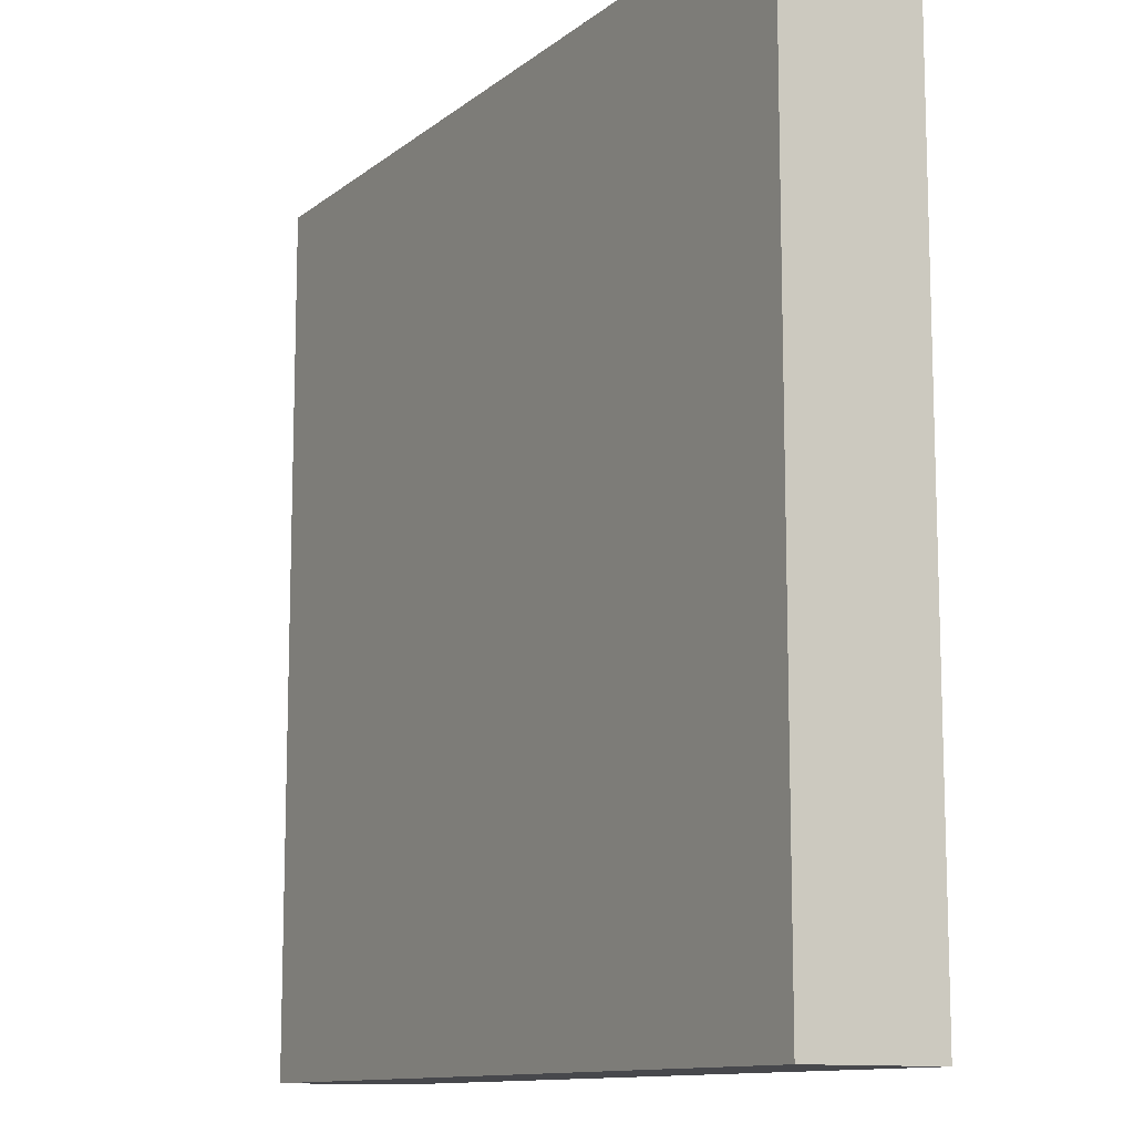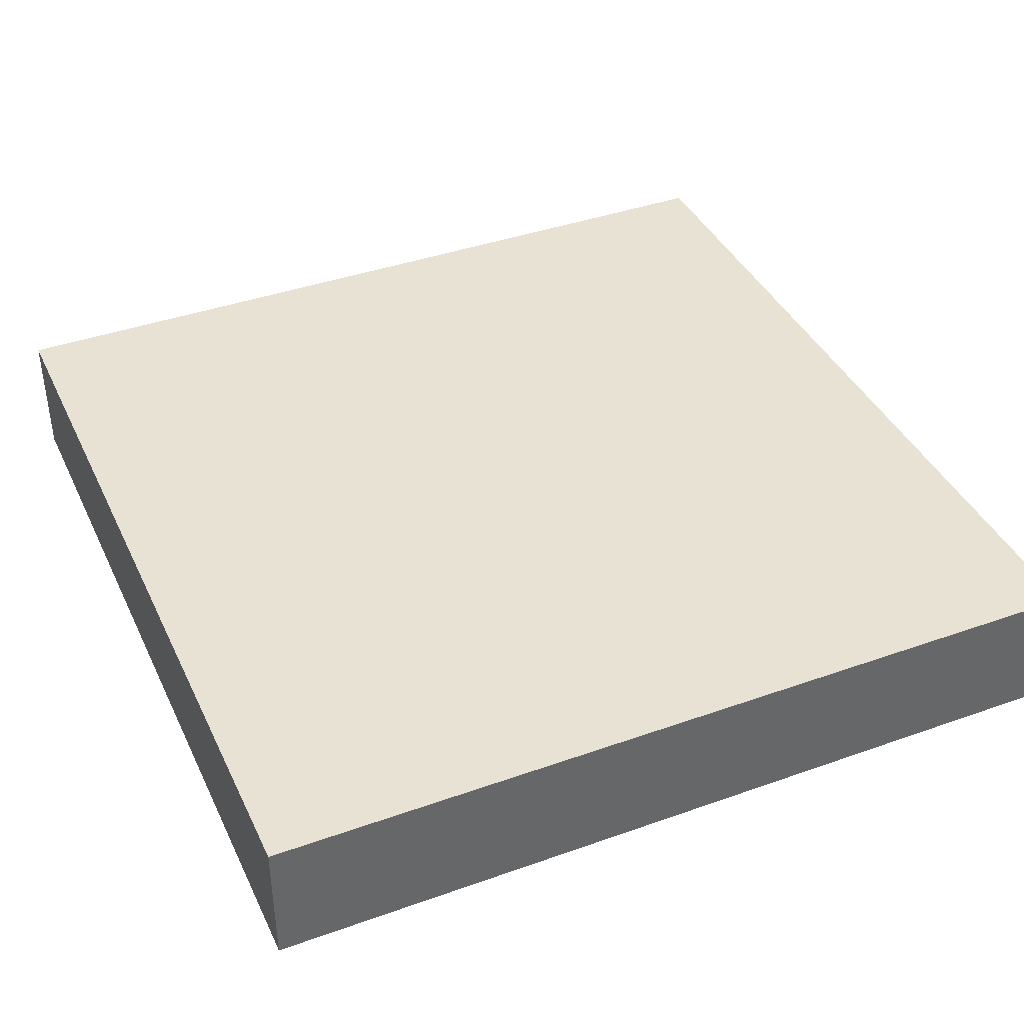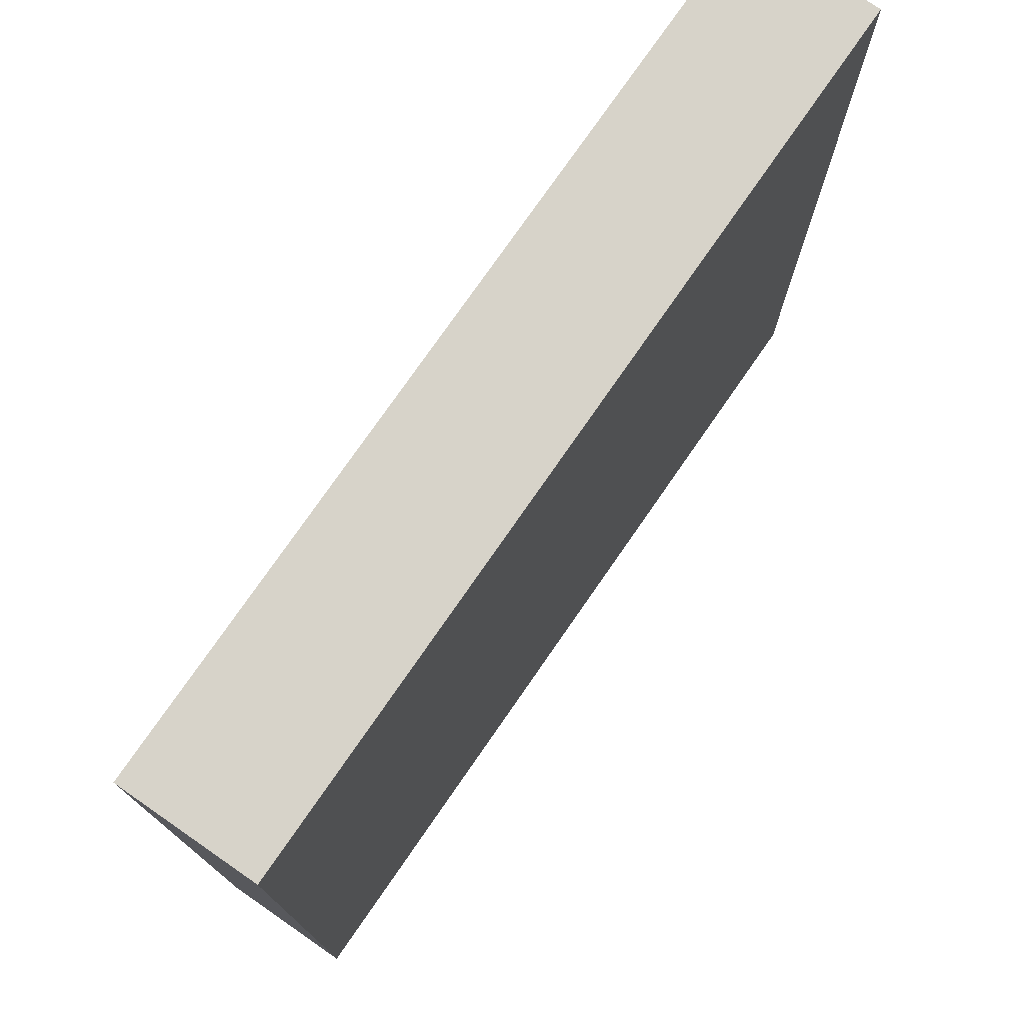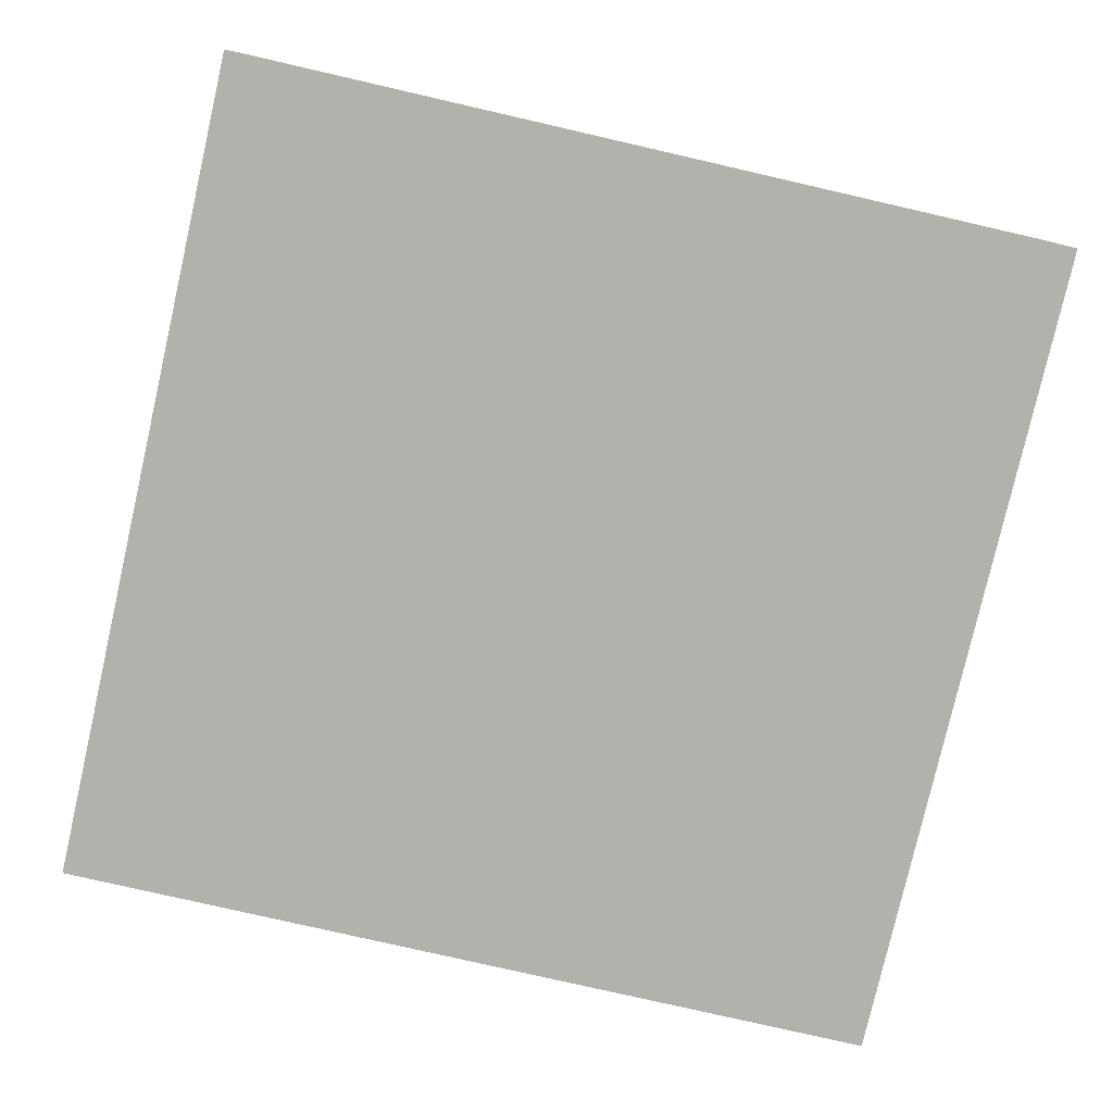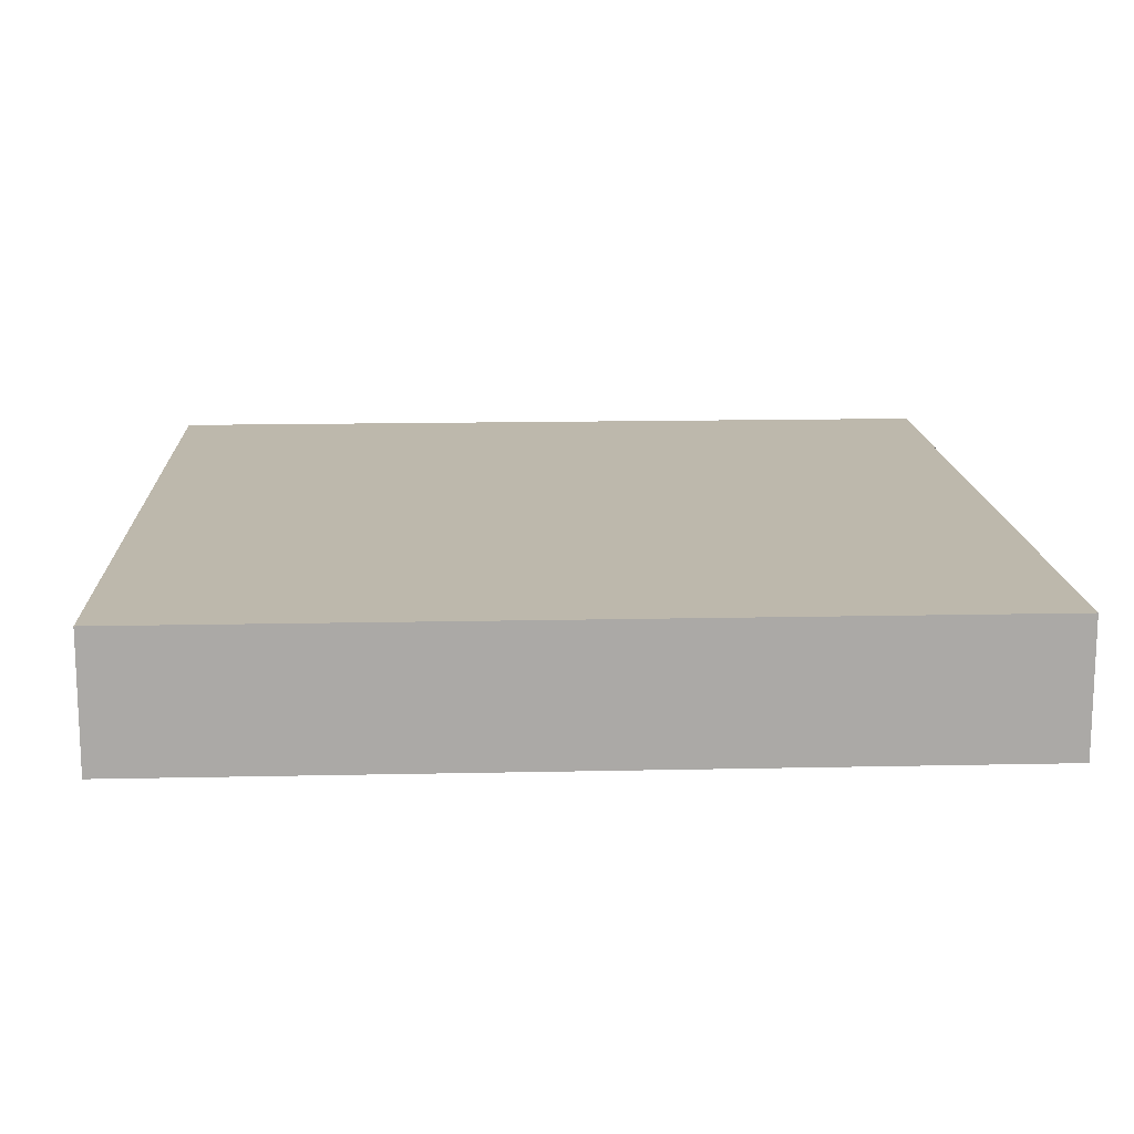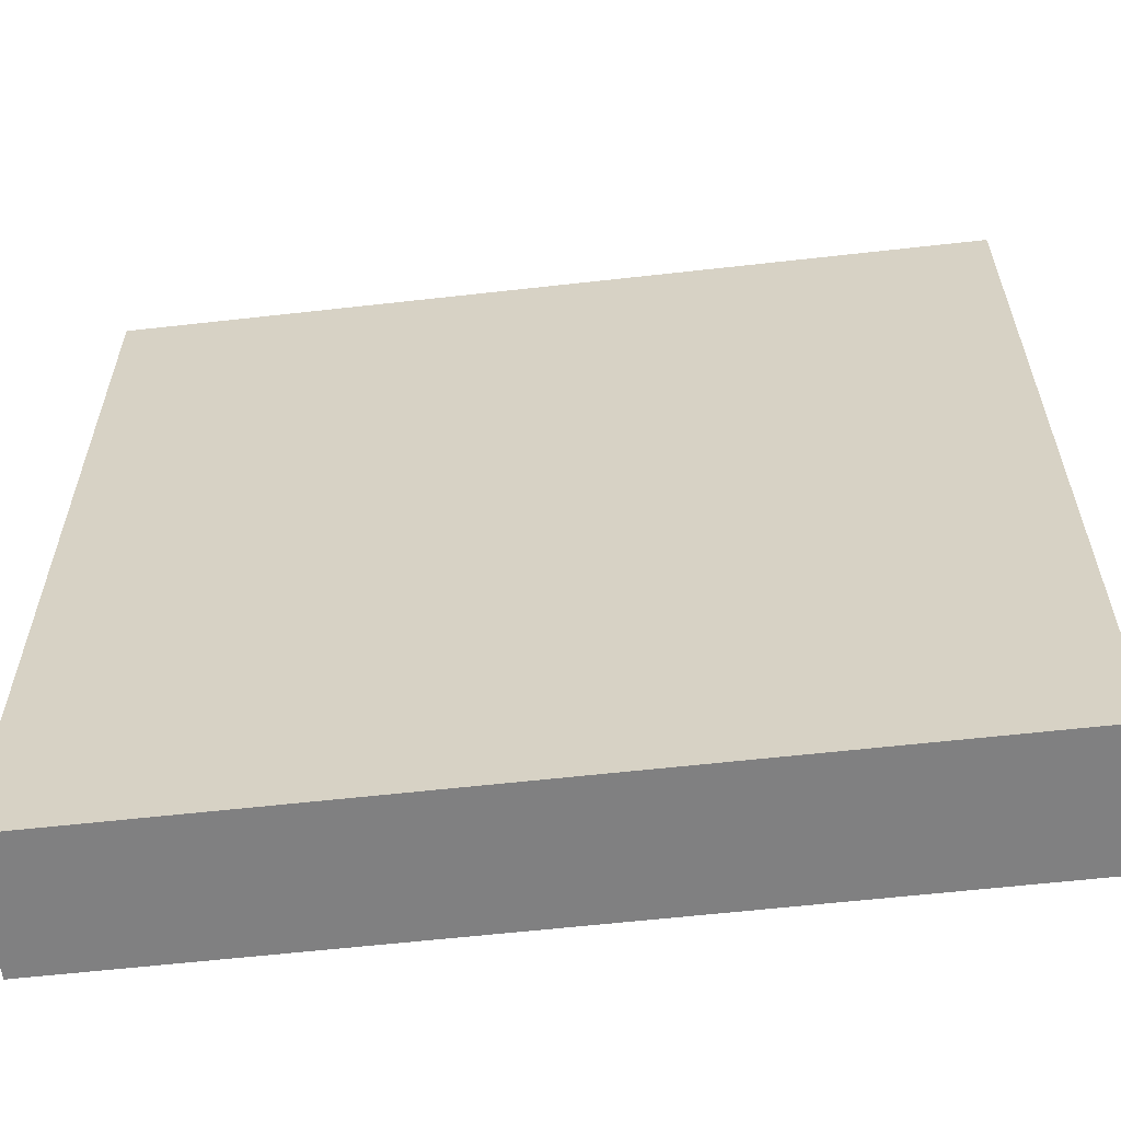
<metadata>
{"format":"obj","ext":"obj","renderer":"f3d","projection":"perspective","resolution":1024,"background":"white","views":[{"elev":-11.6,"azim":60.2,"up":"+Z"},{"elev":40.0,"azim":-23.7,"up":"+Y"},{"elev":76.2,"azim":-55.3,"up":"+Z"},{"elev":-79.0,"azim":77.1,"up":"+Y"},{"elev":14.7,"azim":-2.7,"up":"+Y"},{"elev":-60.0,"azim":6.6,"up":"+Z"}]}
</metadata>
<code>
o small_frame_geo_sml
v 0.04201 -0.03125 0.1568
v 0 -0.01562 0.1623
v 0 -0.03125 0.1623
v 0.04201 -0.01562 0.1568
v -0.1568 -0.01562 0.04201
v -0.1721 -0.01562 0
v -0.1623 -0.01562 0
v -0.1663 -0.01562 0.04455
v -0.1406 -0.01562 0.08115
v -0.1491 -0.01562 0.08607
v -0.1148 -0.01562 0.1148
v -0.1217 -0.01562 0.1217
v -0.08115 -0.01562 0.1406
v -0.08607 -0.01562 0.1491
v -0.04201 -0.01562 0.1568
v -0.04455 -0.01562 0.1663
v 0 -0.01562 0.1721
v 0.04455 -0.01562 -0.1663
v -0 -0.01562 -0.1623
v -0 -0.01562 -0.1721
v 0.04201 -0.01562 -0.1568
v 0.08607 -0.01562 -0.1491
v 0.08115 -0.01562 -0.1406
v 0.1217 -0.01562 -0.1217
v 0.1148 -0.01562 -0.1148
v 0.1491 -0.01562 -0.08607
v 0.1406 -0.01562 -0.08115
v 0.1663 -0.01562 -0.04455
v 0.1568 -0.01562 -0.04201
v 0.1721 -0.01562 0
v 0.1623 -0.01562 0
v 0.08115 0.01562 -0.1406
v 0.1148 0.03125 -0.1148
v 0.1148 0.01562 -0.1148
v 0.08115 0.03125 -0.1406
v 0.04201 0.01562 -0.1568
v 0.04201 0.03125 -0.1568
v -0 0.01562 -0.1623
v -0 0.03125 -0.1623
v -0.04201 0.01562 -0.1568
v -0.04201 0.03125 -0.1568
v -0.08115 0.01562 -0.1406
v -0.08115 0.03125 -0.1406
v -0.1148 0.01562 -0.1148
v -0.1148 0.03125 -0.1148
v -0.1406 0.03125 -0.08115
v -0.1406 0.01562 -0.08115
v -0.1568 0.03125 -0.04201
v -0.1568 0.01562 -0.04201
v -0.1623 0.03125 0
v -0.1623 0.01562 0
v -0.1568 0.03125 0.04201
v -0.1568 0.01562 0.04201
v -0.1406 0.03125 0.08115
v -0.1406 0.01562 0.08115
v -0.1148 0.03125 0.1148
v -0.1148 0.01562 0.1148
v 0.08115 -0.03125 0.1406
v 0.08115 -0.01562 0.1406
v 0.1663 -0.01562 0.04455
v 0.1568 -0.01562 0.04201
v 0.1406 -0.01562 0.08115
v 0.1491 -0.01562 0.08607
v 0.1148 -0.01562 0.1148
v 0.1217 -0.01562 0.1217
v 0.08607 -0.01562 0.1491
v 0.04455 -0.01562 0.1663
v 0.1568 0.01562 0.04201
v 0.1721 0.01562 0
v 0.1623 0.01562 0
v 0.1663 0.01562 0.04455
v 0.1406 0.01562 0.08115
v 0.1491 0.01562 0.08607
v 0.1148 0.01562 0.1148
v 0.1217 0.01562 0.1217
v 0.08115 0.01562 0.1406
v 0.08607 0.01562 0.1491
v 0.04201 0.01562 0.1568
v 0.04455 0.01562 0.1663
v 0 0.01562 0.1623
v 0 0.01562 0.1721
v 0 0.03125 0.1623
v 0.04201 0.03125 0.1568
v 0.08115 0.03125 0.1406
v 0.1148 0.03125 0.1148
v 0.1406 0.03125 0.08115
v 0.1568 0.03125 0.04201
v 0.1623 0.03125 0
v 0.1568 0.03125 -0.04201
v 0.1568 0.01562 -0.04201
v 0.1406 0.03125 -0.08115
v 0.1406 0.01562 -0.08115
v -0.08115 0.01562 0.1406
v -0.08115 0.03125 0.1406
v -0.04201 0.01562 0.1568
v -0.04201 0.03125 0.1568
v -0.04455 0.01562 0.1663
v -0.08607 0.01562 0.1491
v -0.1217 0.01562 0.1217
v -0.1491 0.01562 0.08607
v -0.1663 0.01562 0.04455
v -0.1721 0.01562 0
v -0.1663 -0.01562 -0.04455
v -0.1663 0.01562 -0.04455
v -0.1491 -0.01562 -0.08607
v -0.1491 0.01562 -0.08607
v -0.1217 -0.01562 -0.1217
v -0.1217 0.01562 -0.1217
v -0.08607 0.01562 -0.1491
v -0.08607 -0.01562 -0.1491
v -0.04455 0.01562 -0.1663
v -0.04455 -0.01562 -0.1663
v -0 0.01562 -0.1721
v 0.04455 0.01562 -0.1663
v 0.08607 0.01562 -0.1491
v 0.1217 0.01562 -0.1217
v 0.1491 0.01562 -0.08607
v 0.1663 0.01562 -0.04455
v -0.08115 -0.01562 -0.1406
v -0.1148 -0.03125 -0.1148
v -0.1148 -0.01562 -0.1148
v -0.08115 -0.03125 -0.1406
v -0.04201 -0.01562 -0.1568
v -0.04201 -0.03125 -0.1568
v -0 -0.03125 -0.1623
v 0.04201 -0.03125 -0.1568
v 0.08115 -0.03125 -0.1406
v 0.1148 -0.03125 -0.1148
v 0.1406 -0.03125 -0.08115
v 0.1568 -0.03125 -0.04201
v 0.1623 -0.03125 0
v 0.1568 -0.03125 0.04201
v 0.1406 -0.03125 0.08115
v 0.1148 -0.03125 0.1148
v -0.04201 -0.03125 0.1568
v -0.08115 -0.03125 0.1406
v -0.1148 -0.03125 0.1148
v -0.1406 -0.03125 0.08115
v -0.1568 -0.03125 0.04201
v -0.1623 -0.03125 0
v -0.1568 -0.03125 -0.04201
v -0.1568 -0.01562 -0.04201
v -0.1406 -0.03125 -0.08115
v -0.1406 -0.01562 -0.08115
v 0.1446 -0.03125 0
v 0.1396 -0.03125 0.03742
v 0.1252 -0.03125 0.07228
v 0.1022 -0.03125 0.1022
v 0.07228 -0.03125 0.1252
v 0.03742 -0.03125 0.1396
v 0 -0.03125 0.1446
v -0 0.03125 -0.1446
v 0.03742 -0.03125 -0.1396
v 0.03742 0.03125 -0.1396
v -0 -0.03125 -0.1446
v -0.03742 0.03125 -0.1396
v -0.03742 -0.03125 -0.1396
v -0.07228 0.03125 -0.1252
v -0.07228 -0.03125 -0.1252
v -0.1022 0.03125 -0.1022
v -0.1022 -0.03125 -0.1022
v -0.1252 -0.03125 -0.07228
v -0.1252 0.03125 -0.07228
v -0.1396 -0.03125 -0.03742
v -0.1396 0.03125 -0.03742
v -0.1446 -0.03125 0
v -0.1446 0.03125 0
v -0.1396 -0.03125 0.03742
v -0.1396 0.03125 0.03742
v -0.1252 -0.03125 0.07228
v -0.1252 0.03125 0.07228
v -0.1022 -0.03125 0.1022
v -0.1022 0.03125 0.1022
v -0.07228 0.03125 0.1252
v -0.07228 -0.03125 0.1252
v -0.03742 0.03125 0.1396
v -0.03742 -0.03125 0.1396
v 0 0.03125 0.1446
v 0.03742 0.03125 0.1396
v 0.07228 0.03125 0.1252
v 0.1022 0.03125 0.1022
v 0.1252 0.03125 0.07228
v 0.1396 0.03125 0.03742
v 0.1446 0.03125 0
v 0.1396 -0.03125 -0.03742
v 0.1396 0.03125 -0.03742
v 0.1252 -0.03125 -0.07228
v 0.1252 0.03125 -0.07228
v 0.1022 -0.03125 -0.1022
v 0.1022 0.03125 -0.1022
v 0.07228 0.03125 -0.1252
v 0.07228 -0.03125 -0.1252
v -0.25 0.03906 -0.25
v -0.25 0.03906 0.25
v 0.25 0.03906 -0.25
v 0.25 0.03906 0.25
v 0.25 -0.03906 0.25
v -0.25 -0.03906 -0.25
v -0.25 -0.03906 0.25
v 0.25 -0.03906 -0.25
f 1 2 3
f 2 1 4
f 5 6 7
f 6 5 8
f 9 8 5
f 8 9 10
f 11 10 9
f 10 11 12
f 13 12 11
f 12 13 14
f 15 14 13
f 14 15 16
f 2 16 15
f 16 2 17
f 18 19 20
f 19 18 21
f 22 21 18
f 21 22 23
f 24 23 22
f 23 24 25
f 26 25 24
f 25 26 27
f 28 27 26
f 27 28 29
f 30 29 28
f 29 30 31
f 32 33 34
f 33 32 35
f 36 35 32
f 35 36 37
f 38 37 36
f 37 38 39
f 40 39 38
f 39 40 41
f 42 41 40
f 41 42 43
f 44 43 42
f 43 44 45
f 44 46 45
f 46 44 47
f 47 48 46
f 48 47 49
f 49 50 48
f 50 49 51
f 51 52 50
f 52 51 53
f 53 54 52
f 54 53 55
f 55 56 54
f 56 55 57
f 58 4 1
f 4 58 59
f 60 31 30
f 31 60 61
f 60 62 61
f 62 60 63
f 63 64 62
f 64 63 65
f 65 59 64
f 59 65 66
f 66 4 59
f 4 66 67
f 67 2 4
f 2 67 17
f 68 69 70
f 69 68 71
f 72 71 68
f 71 72 73
f 74 73 72
f 73 74 75
f 76 75 74
f 75 76 77
f 78 77 76
f 77 78 79
f 80 79 78
f 79 80 81
f 78 82 80
f 82 78 83
f 76 83 78
f 83 76 84
f 74 84 76
f 84 74 85
f 74 86 85
f 86 74 72
f 72 87 86
f 87 72 68
f 68 88 87
f 88 68 70
f 70 89 88
f 89 70 90
f 90 91 89
f 91 90 92
f 92 33 91
f 33 92 34
f 93 56 57
f 56 93 94
f 95 94 93
f 94 95 96
f 80 96 95
f 96 80 82
f 77 65 75
f 65 77 66
f 79 66 77
f 66 79 67
f 81 67 79
f 67 81 17
f 97 17 81
f 17 97 16
f 98 16 97
f 16 98 14
f 99 14 98
f 14 99 12
f 99 10 12
f 10 99 100
f 100 8 10
f 8 100 101
f 101 6 8
f 6 101 102
f 102 103 6
f 103 102 104
f 104 105 103
f 105 104 106
f 106 107 105
f 107 106 108
f 109 107 108
f 107 109 110
f 111 110 109
f 110 111 112
f 113 112 111
f 112 113 20
f 114 20 113
f 20 114 18
f 115 18 114
f 18 115 22
f 116 22 115
f 22 116 24
f 116 26 24
f 26 116 117
f 117 28 26
f 28 117 118
f 118 30 28
f 30 118 69
f 119 120 121
f 120 119 122
f 123 122 119
f 122 123 124
f 19 124 123
f 124 19 125
f 21 125 19
f 125 21 126
f 23 126 21
f 126 23 127
f 25 127 23
f 127 25 128
f 25 129 128
f 129 25 27
f 27 130 129
f 130 27 29
f 29 131 130
f 131 29 31
f 31 132 131
f 132 31 61
f 61 133 132
f 133 61 62
f 62 134 133
f 134 62 64
f 59 134 64
f 134 59 58
f 15 3 2
f 3 15 135
f 13 135 15
f 135 13 136
f 11 136 13
f 136 11 137
f 11 138 137
f 138 11 9
f 9 139 138
f 139 9 5
f 5 140 139
f 140 5 7
f 7 141 140
f 141 7 142
f 142 143 141
f 143 142 144
f 144 120 143
f 120 144 121
f 69 60 30
f 60 69 71
f 71 63 60
f 63 71 73
f 73 65 63
f 65 73 75
f 132 145 131
f 145 132 146
f 146 132 147
f 147 132 133
f 147 133 148
f 148 133 134
f 148 134 149
f 149 134 58
f 149 58 150
f 150 58 151
f 151 58 1
f 151 1 3
f 152 153 154
f 153 152 155
f 156 155 152
f 155 156 157
f 158 157 156
f 157 158 159
f 160 159 158
f 159 160 161
f 160 162 161
f 162 160 163
f 163 164 162
f 164 163 165
f 165 166 164
f 166 165 167
f 167 168 166
f 168 167 169
f 169 170 168
f 170 169 171
f 171 172 170
f 172 171 173
f 174 172 173
f 172 174 175
f 176 175 174
f 175 176 177
f 178 177 176
f 177 178 151
f 179 151 178
f 151 179 150
f 180 150 179
f 150 180 149
f 181 149 180
f 149 181 148
f 181 147 148
f 147 181 182
f 182 146 147
f 146 182 183
f 183 145 146
f 145 183 184
f 184 185 145
f 185 184 186
f 186 187 185
f 187 186 188
f 188 189 187
f 189 188 190
f 191 189 190
f 189 191 192
f 154 192 191
f 192 154 153
f 126 155 125
f 155 126 127
f 155 127 153
f 153 127 128
f 153 128 192
f 192 128 189
f 189 128 129
f 189 129 187
f 187 129 130
f 187 130 185
f 185 130 131
f 185 131 145
f 168 140 166
f 140 168 139
f 139 168 170
f 139 170 138
f 138 170 172
f 138 172 137
f 137 172 175
f 137 175 136
f 136 175 177
f 136 177 151
f 136 151 135
f 135 151 3
f 155 124 125
f 124 155 122
f 122 155 157
f 122 157 120
f 120 157 159
f 120 159 161
f 120 161 143
f 143 161 162
f 143 162 141
f 141 162 164
f 141 164 140
f 140 164 166
f 52 167 50
f 167 52 169
f 169 52 171
f 171 52 54
f 171 54 173
f 173 54 56
f 173 56 174
f 174 56 94
f 174 94 176
f 176 94 178
f 178 94 96
f 178 96 82
f 38 114 113
f 114 38 36
f 36 115 114
f 115 36 32
f 32 116 115
f 116 32 34
f 34 117 116
f 117 34 92
f 92 118 117
f 118 92 90
f 90 69 118
f 69 90 70
f 111 38 113
f 38 111 40
f 109 40 111
f 40 109 42
f 108 42 109
f 42 108 44
f 106 44 108
f 44 106 47
f 104 47 106
f 47 104 49
f 102 49 104
f 49 102 51
f 41 152 39
f 152 41 43
f 152 43 156
f 156 43 45
f 156 45 158
f 158 45 160
f 160 45 46
f 160 46 163
f 163 46 48
f 163 48 165
f 165 48 50
f 165 50 167
f 101 51 102
f 51 101 53
f 101 55 53
f 55 101 100
f 100 57 55
f 57 100 99
f 99 93 57
f 93 99 98
f 98 95 93
f 95 98 97
f 97 80 95
f 80 97 81
f 19 112 20
f 112 19 123
f 123 110 112
f 110 123 119
f 119 107 110
f 107 119 121
f 121 105 107
f 105 121 144
f 144 103 105
f 103 144 142
f 142 6 103
f 6 142 7
f 152 37 39
f 37 152 35
f 35 152 154
f 35 154 33
f 33 154 191
f 33 191 190
f 33 190 91
f 91 190 188
f 91 188 89
f 89 188 186
f 89 186 88
f 88 186 184
f 183 88 184
f 88 183 87
f 87 183 182
f 87 182 86
f 86 182 181
f 86 181 85
f 85 181 180
f 85 180 84
f 84 180 179
f 84 179 178
f 84 178 83
f 83 178 82
f 195 196 197 200
f 198 199 194 193
f 195 200 198 193
f 194 196 195 193
f 197 196 194 199
f 200 197 199 198

</code>
